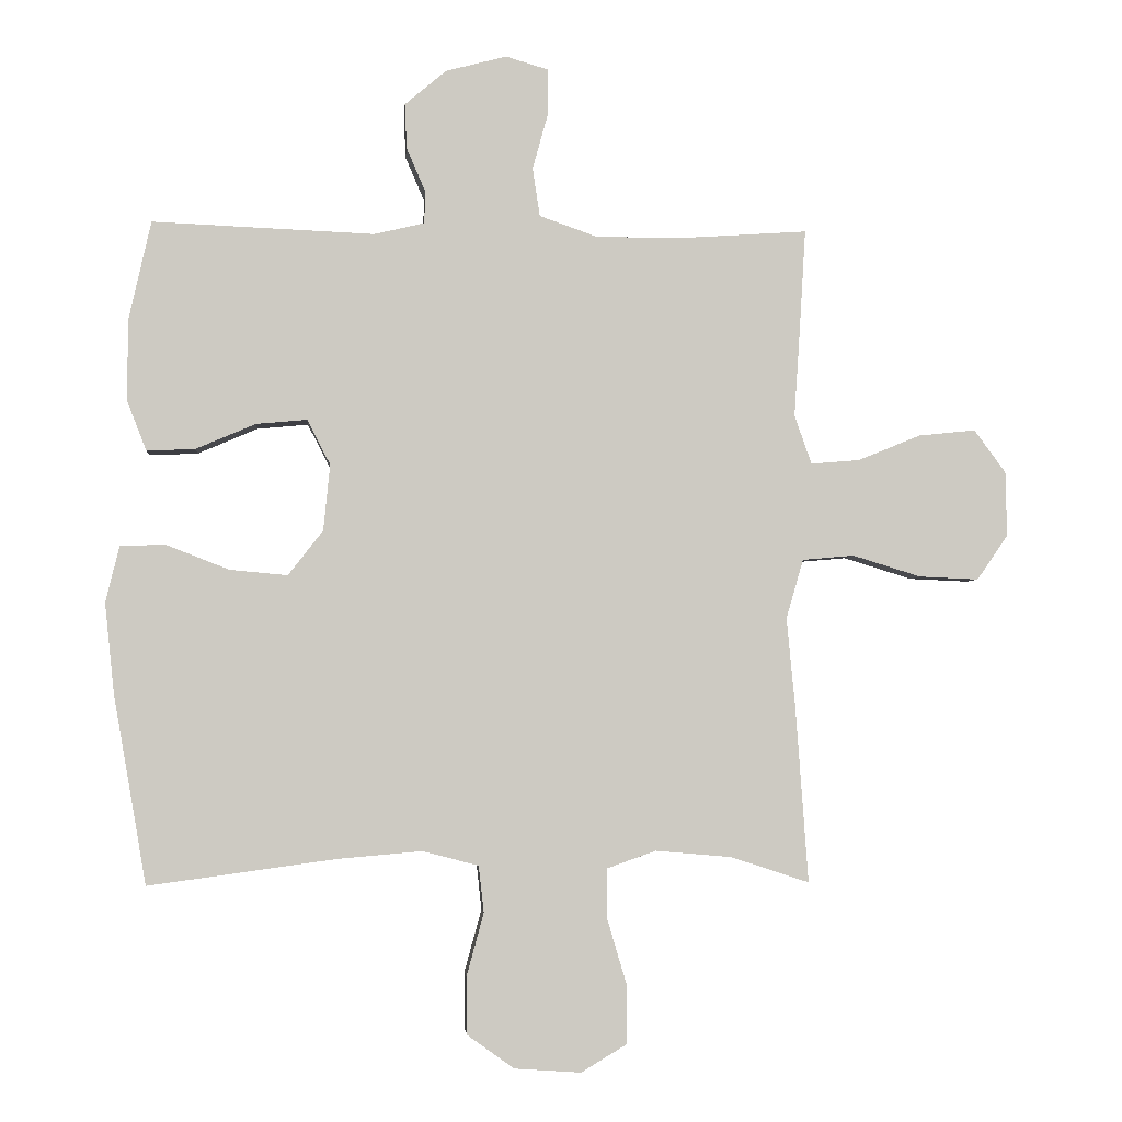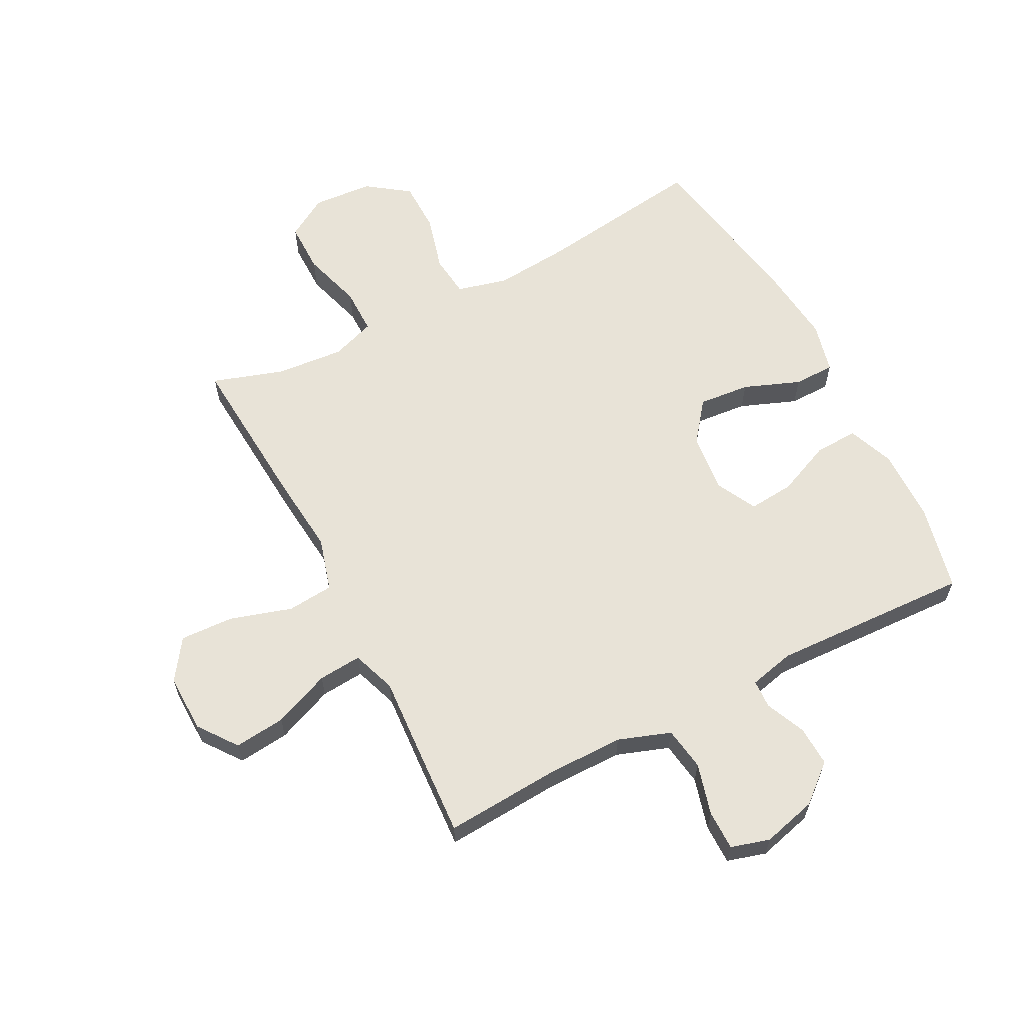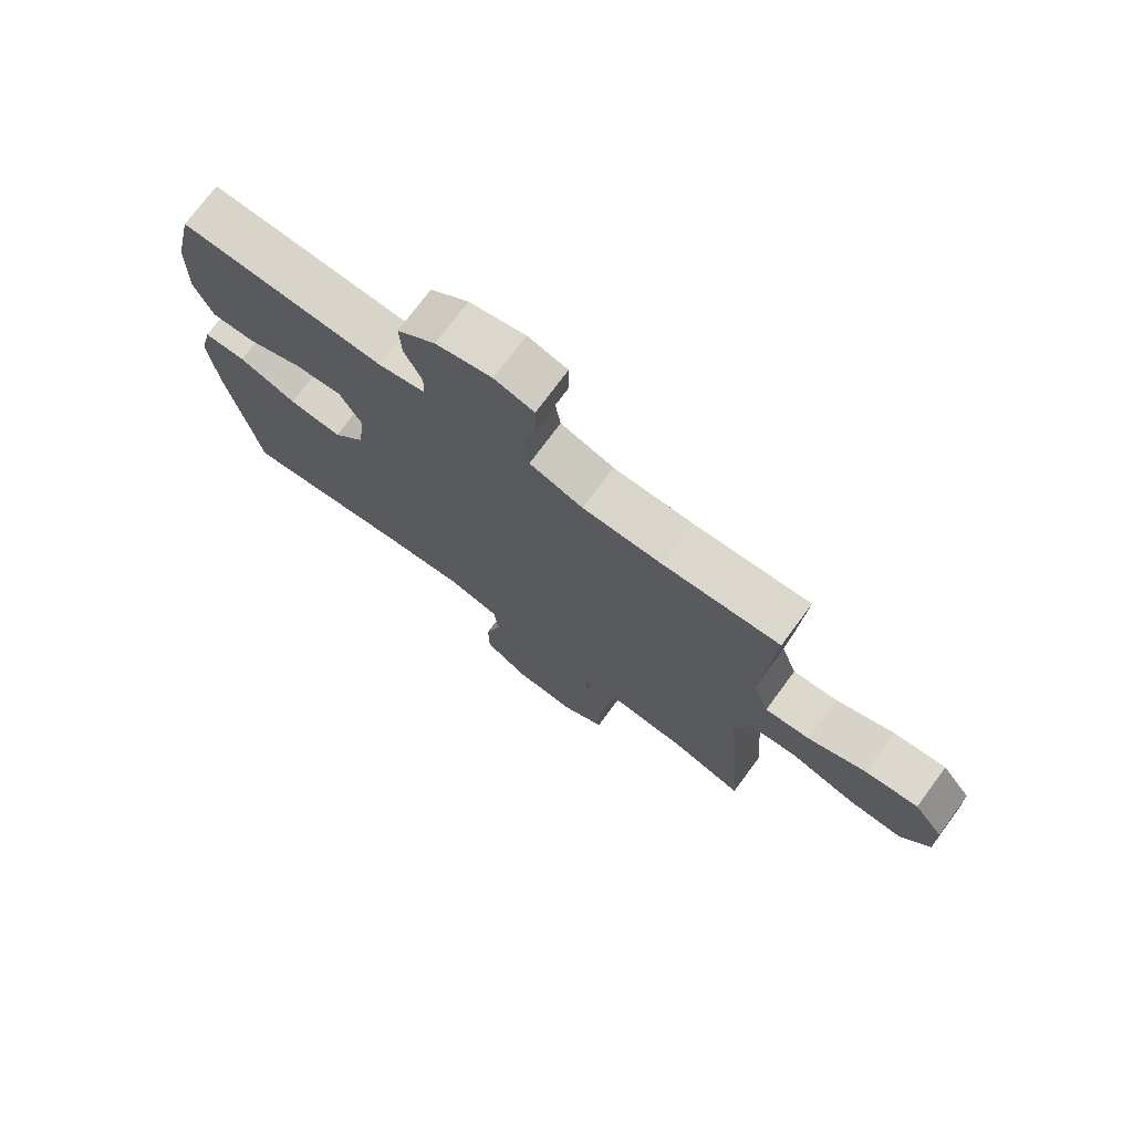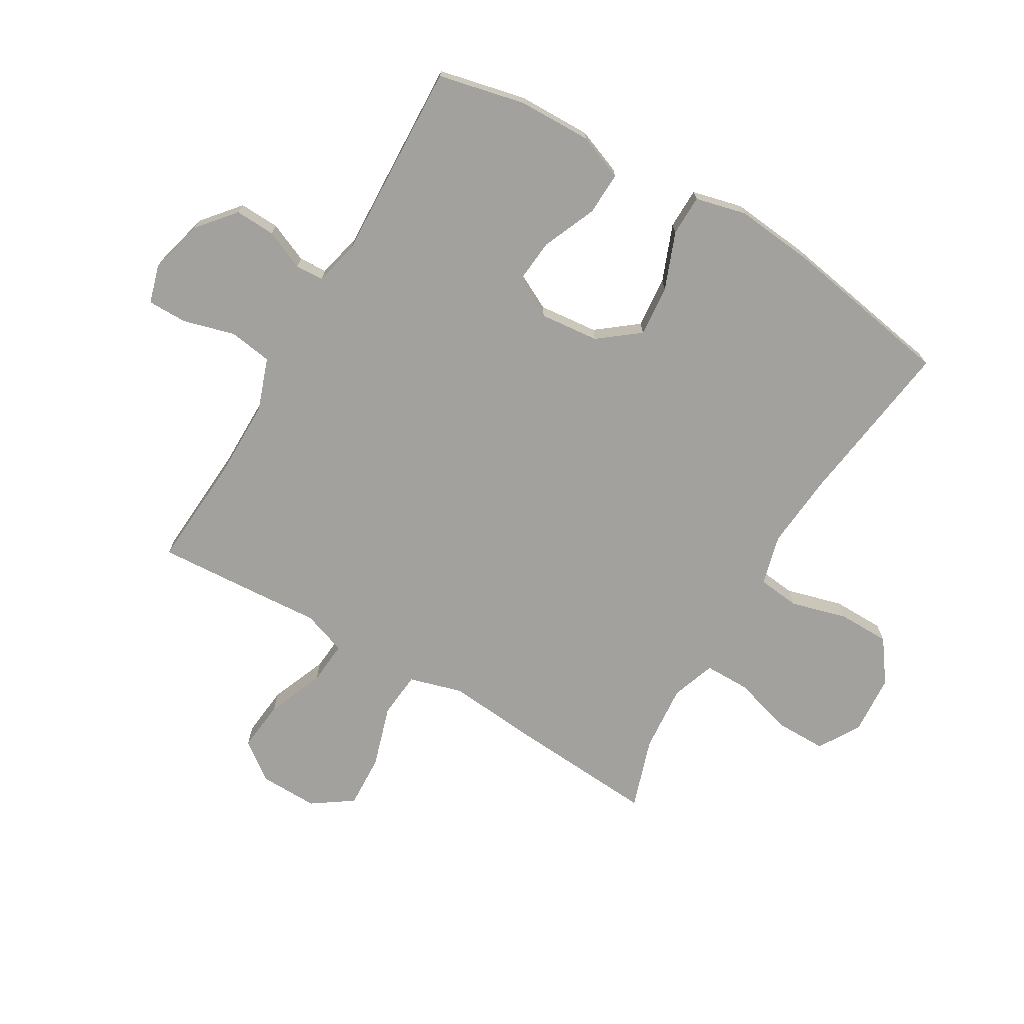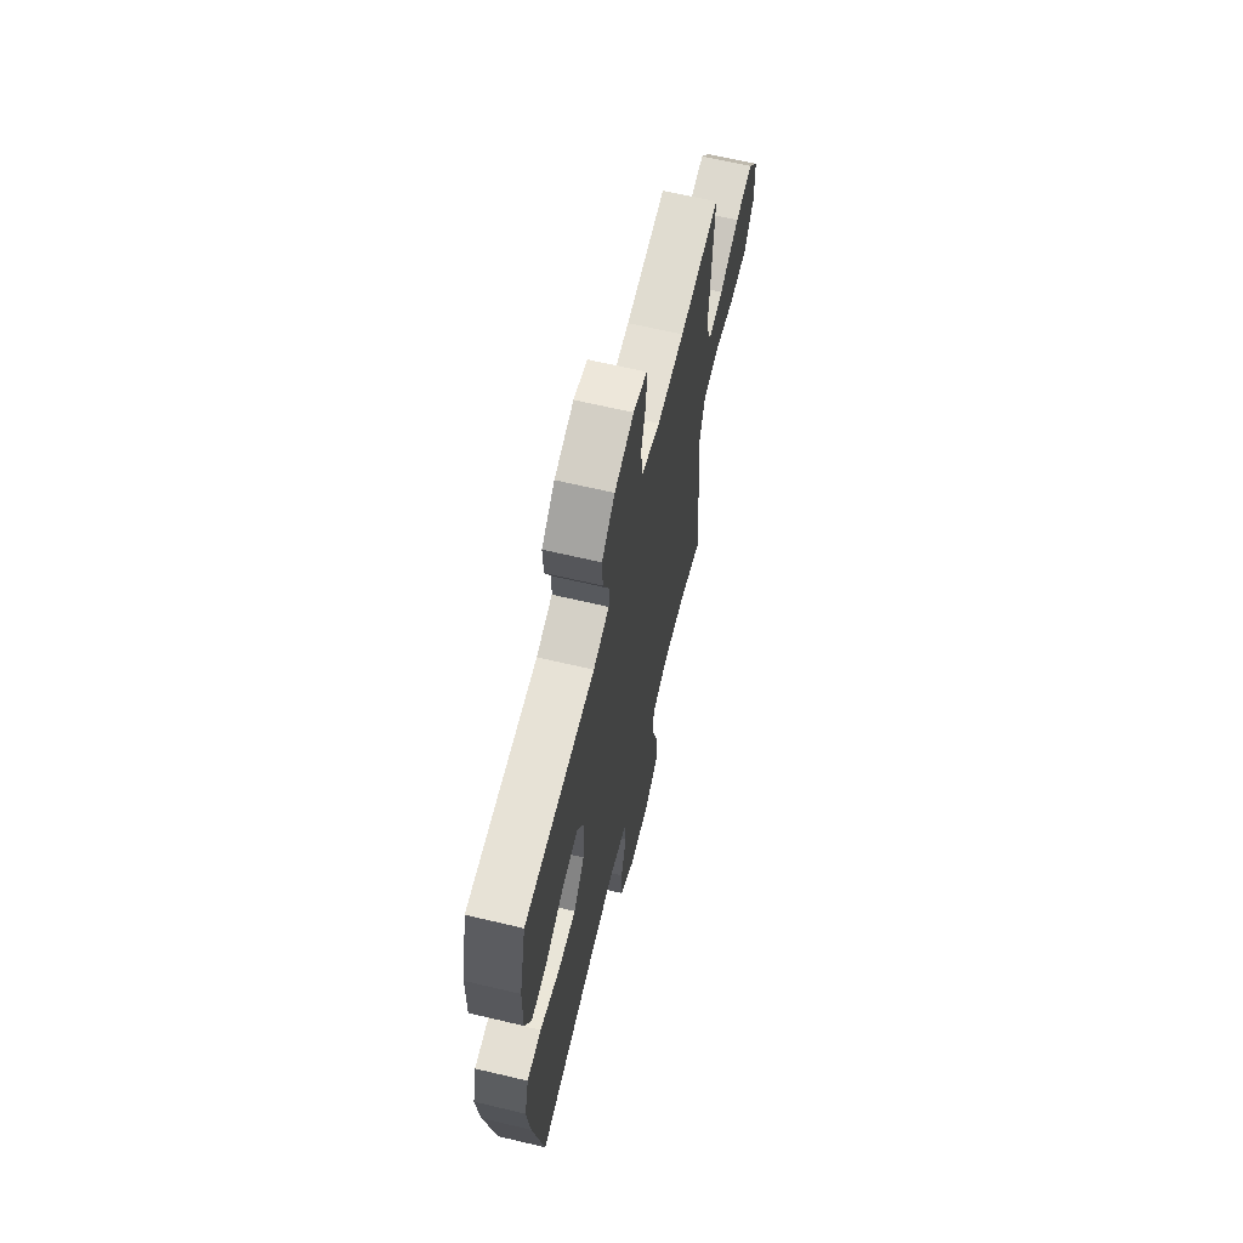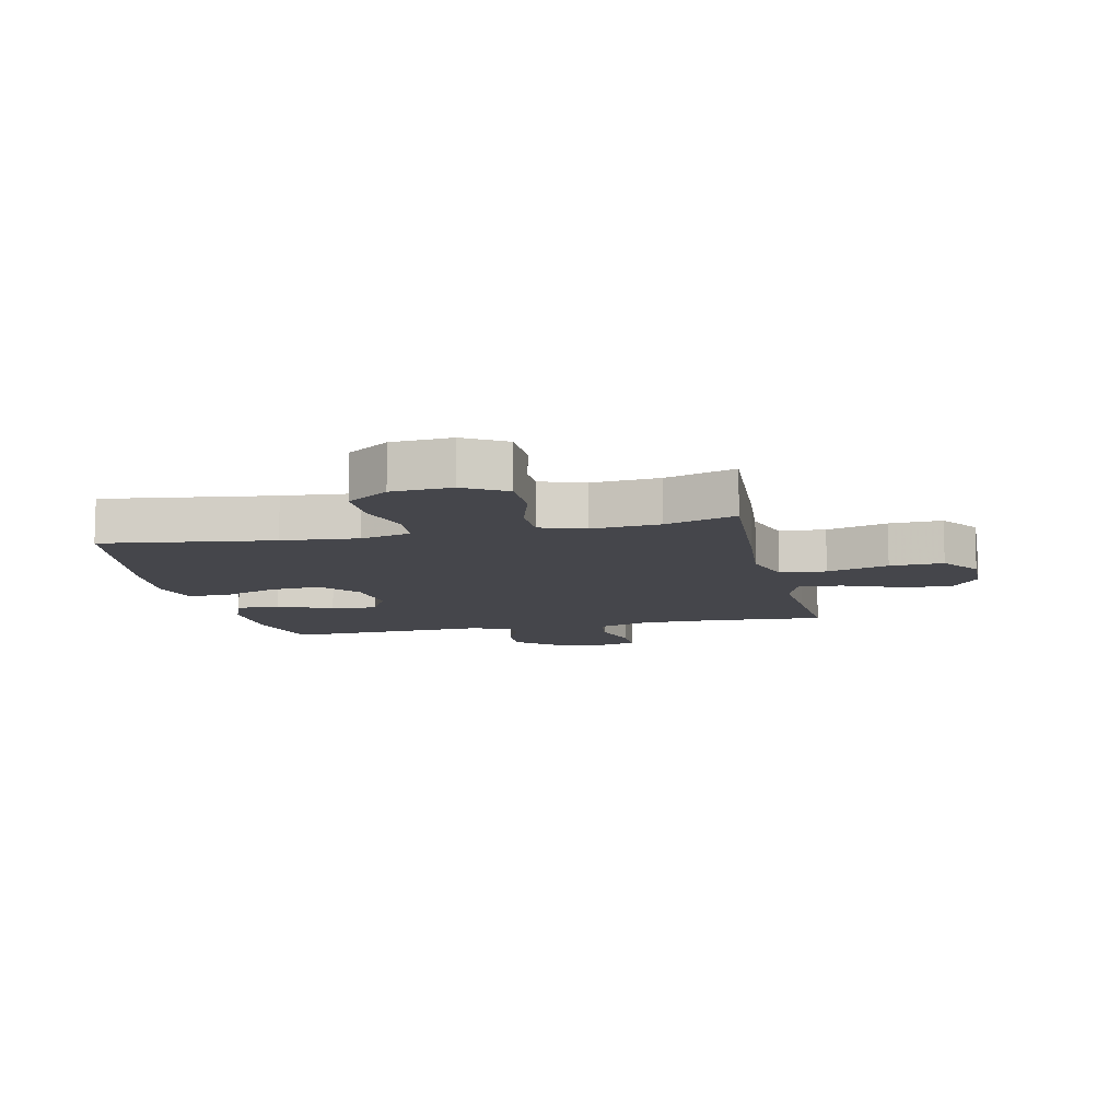
<metadata>
{"format":"obj","ext":"obj","renderer":"f3d","projection":"perspective","resolution":1024,"background":"white","views":[{"elev":-3.2,"azim":175.3,"up":"+Z"},{"elev":61.8,"azim":-27.5,"up":"+Y"},{"elev":74.2,"azim":-143.5,"up":"+Z"},{"elev":-72.0,"azim":59.6,"up":"+Y"},{"elev":65.5,"azim":103.4,"up":"+Z"},{"elev":-10.1,"azim":-167.4,"up":"+Y"}]}
</metadata>
<code>
v 0.5 0.07 0.5
v 0.533 0.07 0.353
v 0.535 0.07 0.229
v 0.505 0.07 0.152
v 0.432 0.07 0.155
v 0.341 0.07 0.194
v 0.264 0.07 0.201
v 0.229 0.07 0.133
v 0.239 0.07 0.033
v 0.292 0.07 -0.035
v 0.379 0.07 -0.027
v 0.474 0.07 0.01
v 0.543 0.07 0.009
v 0.564 0.07 -0.077
v 0.55 0.07 -0.212
v 0.5 0.07 -0.5
v 0.215 0.07 -0.461
v 0.088 0.07 -0.45
v 0.003 0.07 -0.472
v -0.005 0.07 -0.543
v 0.021 0.07 -0.638
v 0.02 0.07 -0.725
v -0.051 0.07 -0.776
v -0.152 0.07 -0.783
v -0.222 0.07 -0.741
v -0.222 0.07 -0.655
v -0.192 0.07 -0.554
v -0.192 0.07 -0.477
v -0.266 0.07 -0.451
v -0.381 0.07 -0.461
v -0.5 0.07 -0.5
v -0.481 0.07 -0.234
v -0.468 0.07 -0.098
v -0.494 0.07 -0.008
v -0.572 0.07 -0.001
v -0.676 0.07 -0.033
v -0.766 0.07 -0.037
v -0.813 0.07 0.031
v -0.811 0.07 0.129
v -0.763 0.07 0.194
v -0.677 0.07 0.185
v -0.581 0.07 0.146
v -0.508 0.07 0.14
v -0.482 0.07 0.214
v -0.49 0.07 0.334
v -0.5 0.07 0.5
v -0.307 0.07 0.487
v -0.177 0.07 0.487
v -0.089 0.07 0.518
v -0.078 0.07 0.591
v -0.102 0.07 0.678
v -0.102 0.07 0.745
v -0.037 0.07 0.764
v 0.055 0.07 0.74
v 0.118 0.07 0.687
v 0.115 0.07 0.619
v 0.086 0.07 0.552
v 0.088 0.07 0.504
v 0.164 0.07 0.486
v 0.5 0 0.5
v 0.533 0 0.353
v 0.535 0 0.229
v 0.505 0 0.152
v 0.432 0 0.155
v 0.341 0 0.194
v 0.264 0 0.201
v 0.229 0 0.133
v 0.239 0 0.033
v 0.292 0 -0.035
v 0.379 0 -0.027
v 0.474 0 0.01
v 0.543 0 0.009
v 0.564 0 -0.077
v 0.55 0 -0.212
v 0.5 0 -0.5
v 0.215 0 -0.461
v 0.088 0 -0.45
v 0.003 0 -0.472
v -0.005 0 -0.543
v 0.021 0 -0.638
v 0.02 0 -0.725
v -0.051 0 -0.776
v -0.152 0 -0.783
v -0.222 0 -0.741
v -0.222 0 -0.655
v -0.192 0 -0.554
v -0.192 0 -0.477
v -0.266 0 -0.451
v -0.381 0 -0.461
v -0.5 0 -0.5
v -0.481 0 -0.234
v -0.468 0 -0.098
v -0.494 0 -0.008
v -0.572 0 -0.001
v -0.676 0 -0.033
v -0.766 0 -0.037
v -0.813 0 0.031
v -0.811 0 0.129
v -0.763 0 0.194
v -0.677 0 0.185
v -0.581 0 0.146
v -0.508 0 0.14
v -0.482 0 0.214
v -0.49 0 0.334
v -0.5 0 0.5
v -0.307 0 0.487
v -0.177 0 0.487
v -0.089 0 0.518
v -0.078 0 0.591
v -0.102 0 0.678
v -0.102 0 0.745
v -0.037 0 0.764
v 0.055 0 0.74
v 0.118 0 0.687
v 0.115 0 0.619
v 0.086 0 0.552
v 0.088 0 0.504
v 0.164 0 0.486
f 55 56 57
f 54 55 57
f 53 54 57
f 52 53 57
f 51 52 57
f 50 51 57
f 49 50 57 58
f 48 49 58 59
f 44 45 46 47
f 47 48 59
f 44 47 59
f 43 44 59
f 40 41 42
f 39 40 42
f 38 39 42
f 37 38 42
f 36 37 42
f 35 36 42
f 34 35 42 43
f 59 1 2
f 43 59 2
f 34 43 2
f 33 34 2
f 30 31 32 33
f 25 26 27
f 24 25 27
f 23 24 27
f 22 23 27
f 21 22 27
f 20 21 27
f 19 20 27 28
f 18 19 28 29
f 15 16 17
f 14 15 17
f 13 14 17
f 12 13 17
f 11 12 17
f 10 11 17 18
f 9 10 18 29
f 4 5 6
f 3 4 6
f 2 3 6
f 2 6 7
f 33 2 7
f 29 30 33
f 9 29 33
f 8 9 33
f 7 8 33
f 116 115 114
f 116 114 113
f 116 113 112
f 116 112 111
f 116 111 110
f 116 110 109
f 117 116 109 108
f 118 117 108 107
f 106 105 104 103
f 118 107 106
f 118 106 103
f 118 103 102
f 101 100 99
f 101 99 98
f 101 98 97
f 101 97 96
f 101 96 95
f 101 95 94
f 102 101 94 93
f 61 60 118
f 61 118 102
f 61 102 93
f 61 93 92
f 92 91 90 89
f 86 85 84
f 86 84 83
f 86 83 82
f 86 82 81
f 86 81 80
f 86 80 79
f 87 86 79 78
f 88 87 78 77
f 76 75 74
f 76 74 73
f 76 73 72
f 76 72 71
f 76 71 70
f 77 76 70 69
f 88 77 69 68
f 65 64 63
f 65 63 62
f 65 62 61
f 66 65 61
f 66 61 92
f 92 89 88
f 92 88 68
f 92 68 67
f 92 67 66
f 1 60 61 2
f 2 61 62 3
f 3 62 63 4
f 4 63 64 5
f 5 64 65 6
f 6 65 66 7
f 7 66 67 8
f 8 67 68 9
f 9 68 69 10
f 10 69 70 11
f 11 70 71 12
f 12 71 72 13
f 13 72 73 14
f 14 73 74 15
f 15 74 75 16
f 16 75 76 17
f 17 76 77 18
f 18 77 78 19
f 19 78 79 20
f 20 79 80 21
f 21 80 81 22
f 22 81 82 23
f 23 82 83 24
f 24 83 84 25
f 25 84 85 26
f 26 85 86 27
f 27 86 87 28
f 28 87 88 29
f 29 88 89 30
f 30 89 90 31
f 31 90 91 32
f 32 91 92 33
f 33 92 93 34
f 34 93 94 35
f 35 94 95 36
f 36 95 96 37
f 37 96 97 38
f 38 97 98 39
f 39 98 99 40
f 40 99 100 41
f 41 100 101 42
f 42 101 102 43
f 43 102 103 44
f 44 103 104 45
f 45 104 105 46
f 46 105 106 47
f 47 106 107 48
f 48 107 108 49
f 49 108 109 50
f 50 109 110 51
f 51 110 111 52
f 52 111 112 53
f 53 112 113 54
f 54 113 114 55
f 55 114 115 56
f 56 115 116 57
f 57 116 117 58
f 58 117 118 59
f 59 118 60 1

</code>
